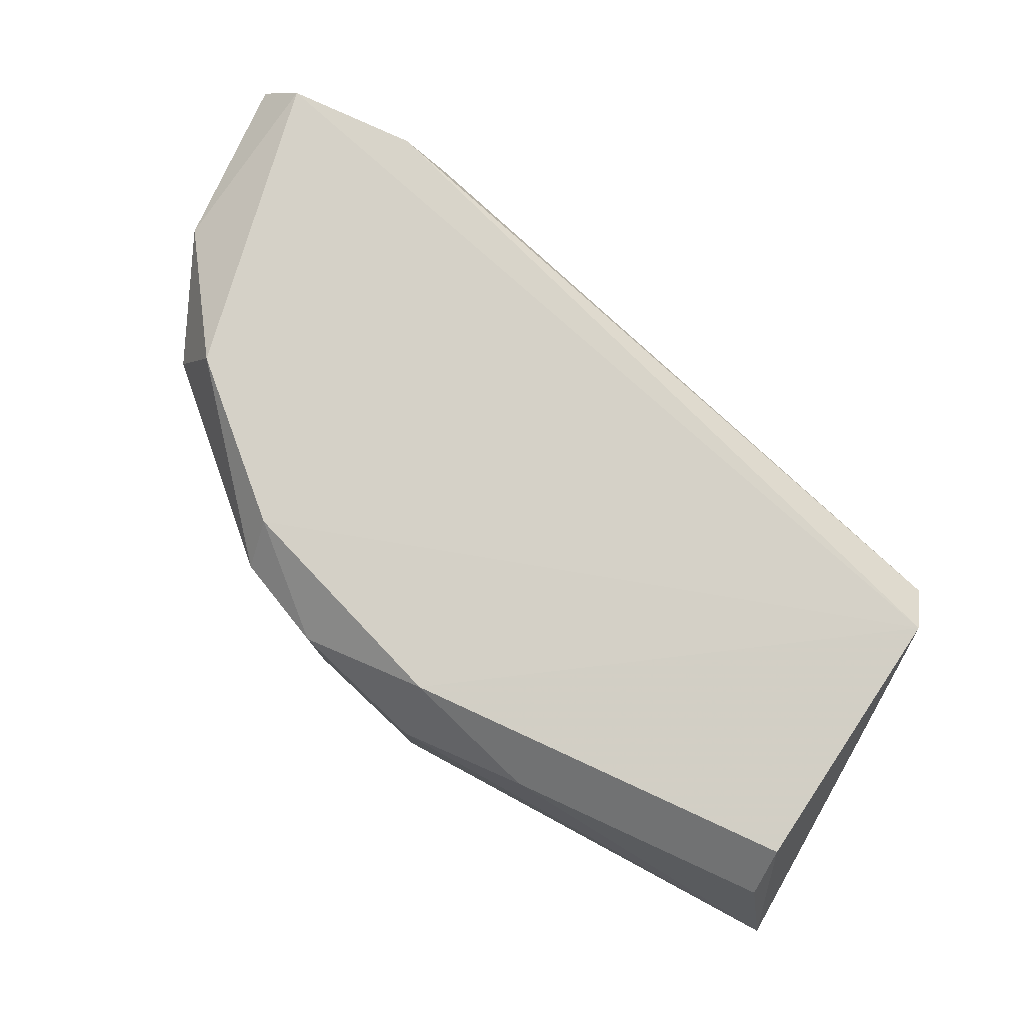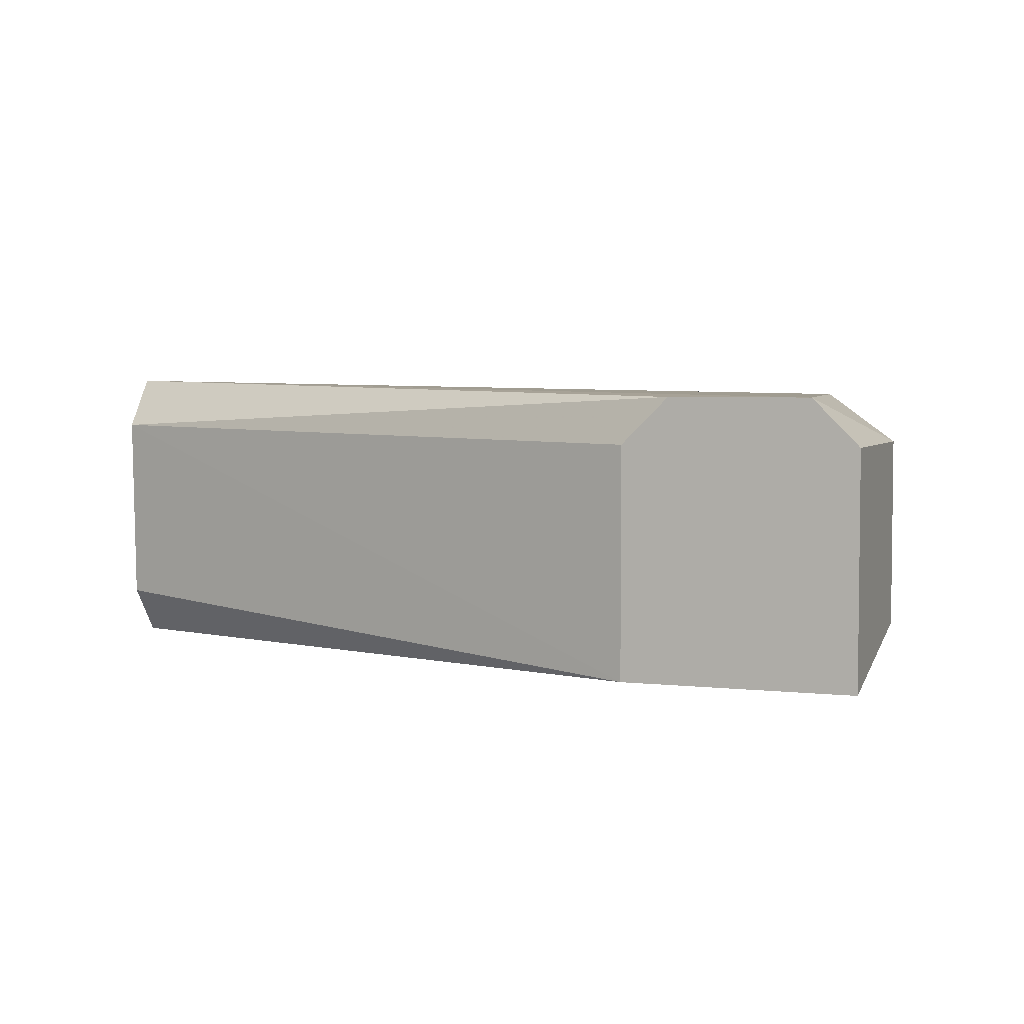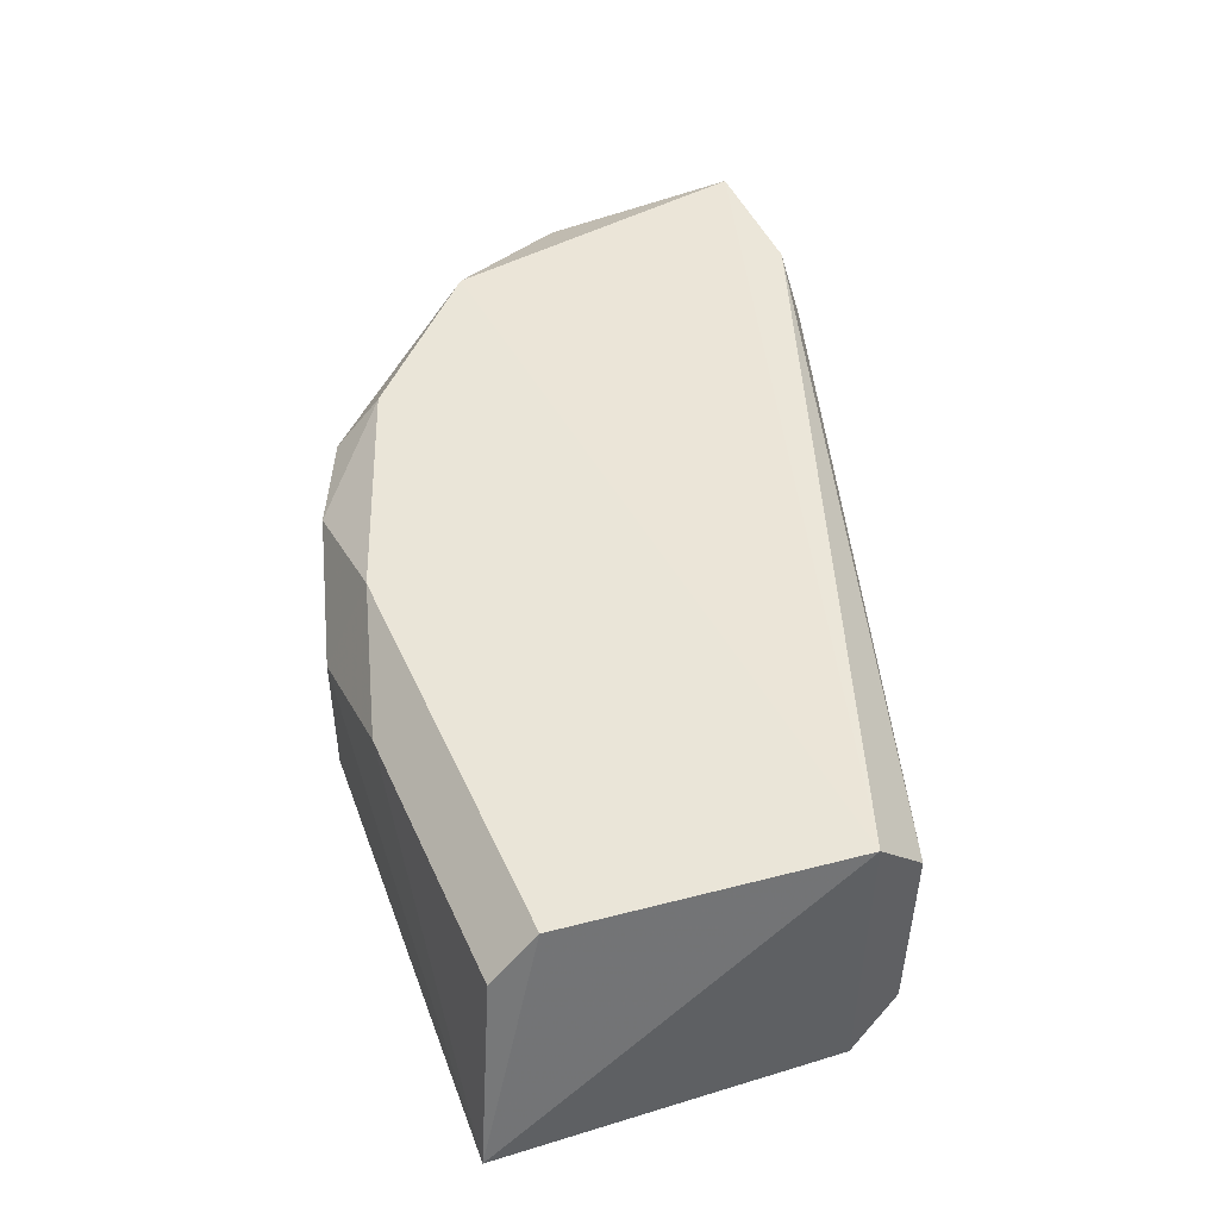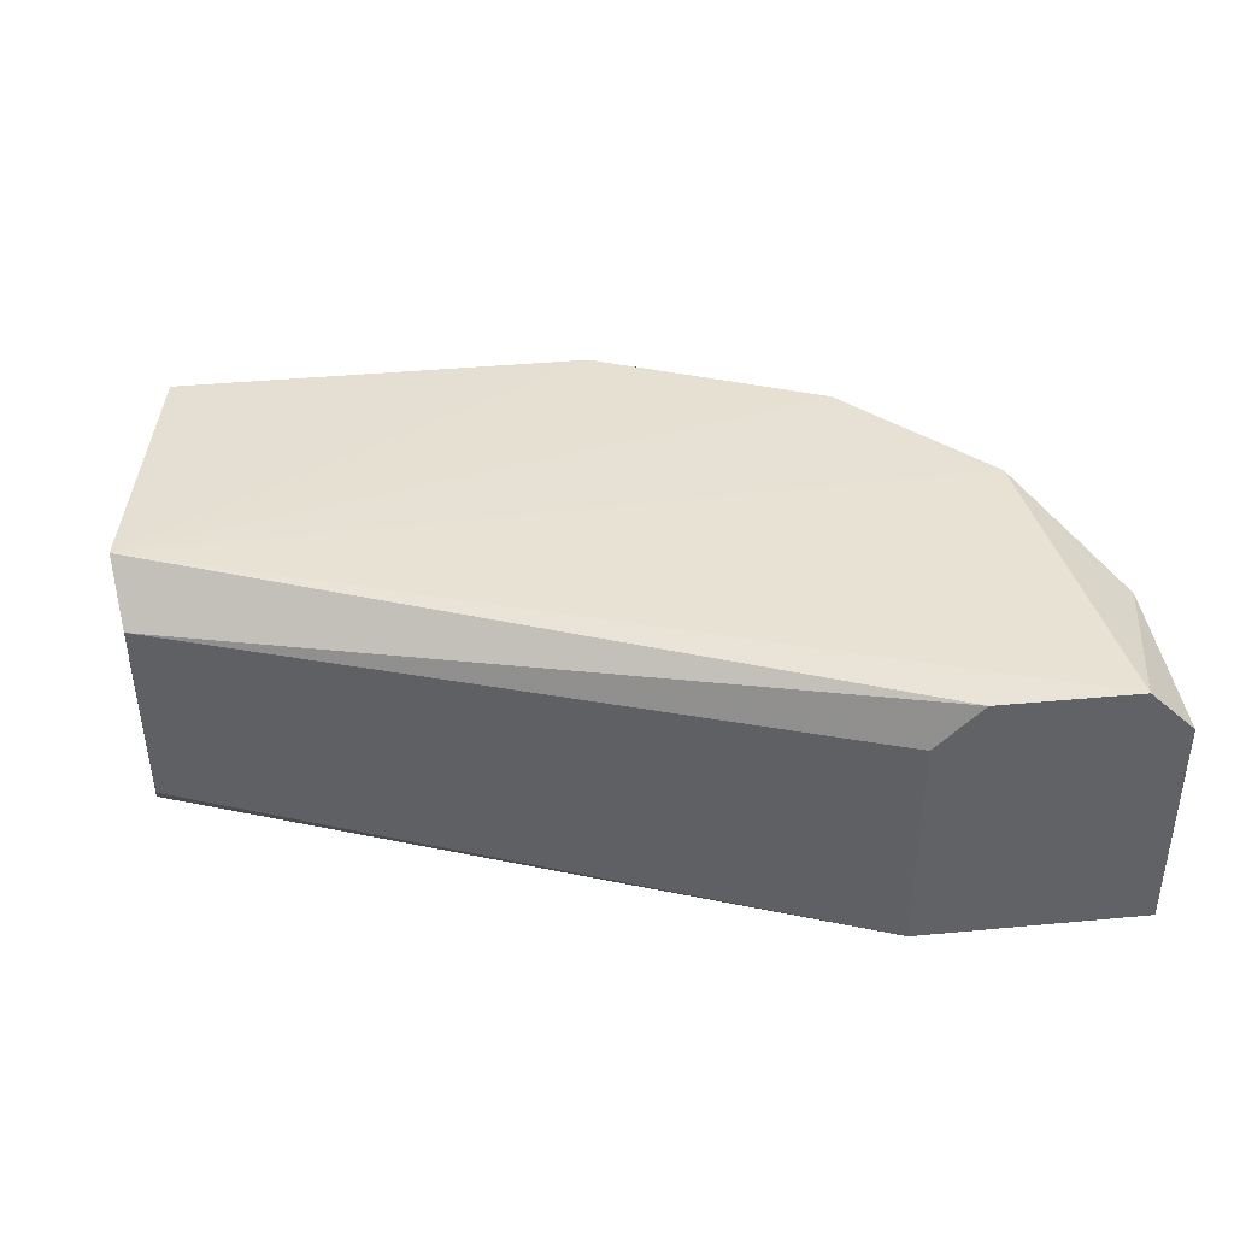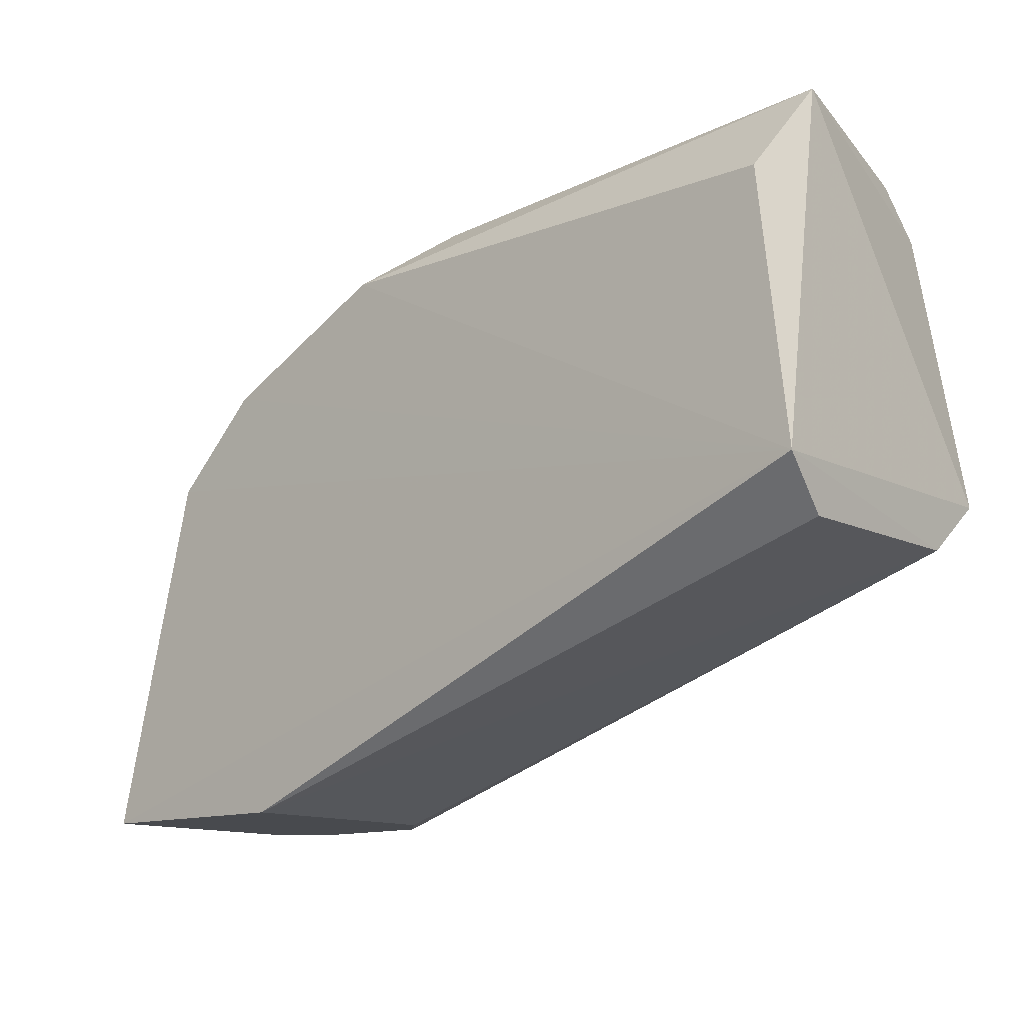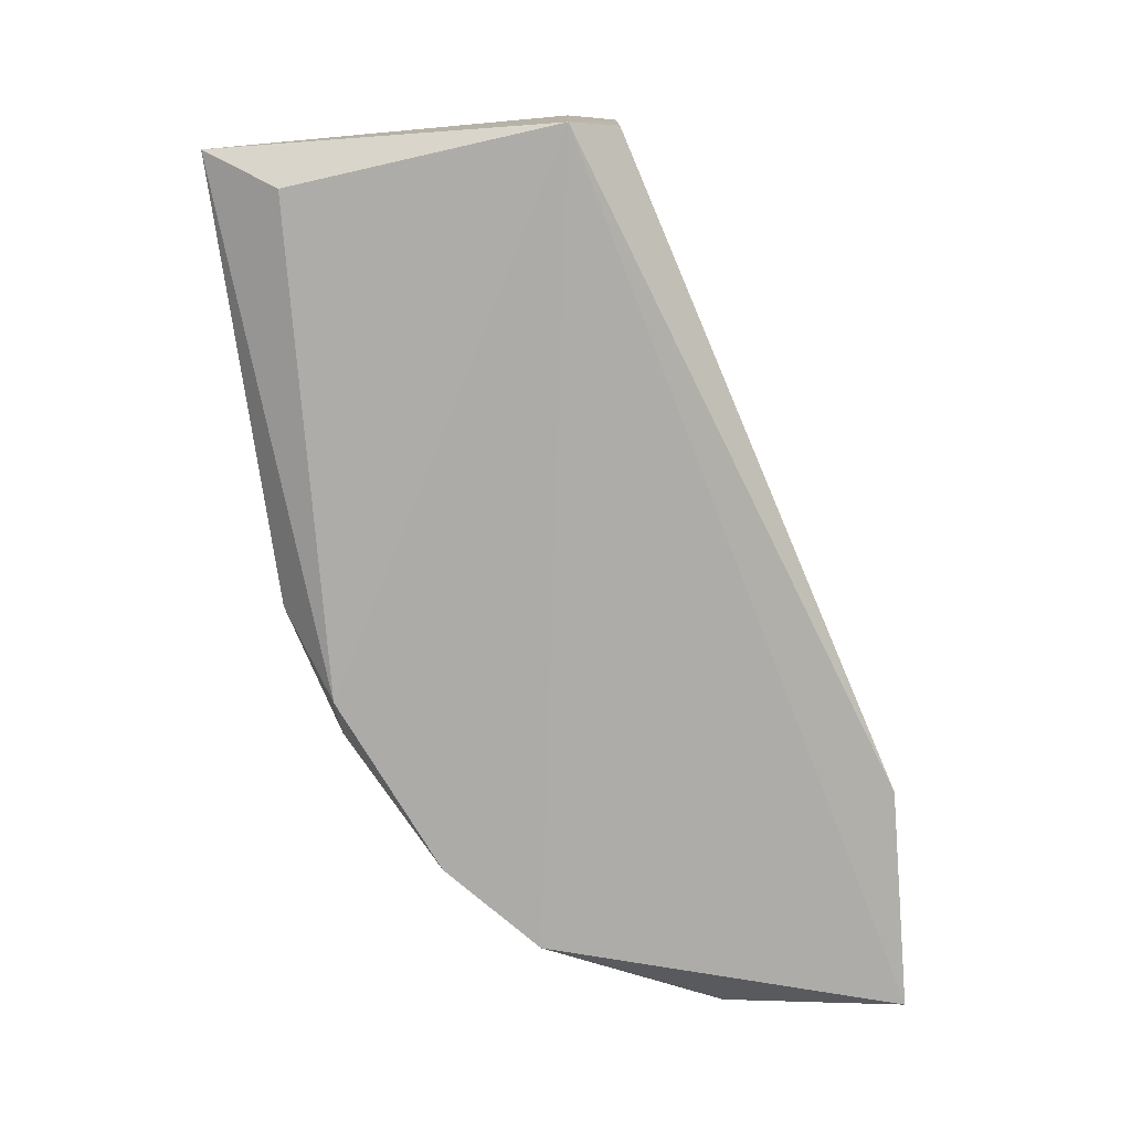
<metadata>
{"format":"obj","ext":"obj","renderer":"f3d","projection":"perspective","resolution":1024,"background":"white","views":[{"elev":78.8,"azim":-155.3,"up":"+Z"},{"elev":4.1,"azim":20.4,"up":"+Z"},{"elev":47.1,"azim":-113.3,"up":"+Z"},{"elev":39.9,"azim":-6.6,"up":"+Z"},{"elev":-12.9,"azim":-138.7,"up":"+Y"},{"elev":-77.5,"azim":-85.4,"up":"+Z"}]}
</metadata>
<code>
v 0.357 0.08571 -0.03062
v 0.2455 0.2308 0.01401
v 0.2789 0.2196 0.02517
v 0.1346 0.1521 0.03963
v 0.1354 0.1522 -0.03367
v 0.3459 0.08571 0.03633
v 0.3124 0.1973 -0.03062
v 0.135 0.2377 -0.02159
v 0.1451 0.2196 0.03633
v 0.3347 0.1638 0.03633
v 0.3013 0.08571 -0.03062
v 0.1366 0.1402 0.02696
v 0.3459 0.1638 0.01401
v 0.2678 0.2196 -0.03062
v 0.3124 0.08571 0.03633
v 0.2455 0.2196 0.03633
v 0.1373 0.1403 -0.02108
v 0.357 0.1304 -0.01946
v 0.357 0.1304 0.02517
v 0.1451 0.2196 -0.03062
v 0.1451 0.2308 0.02517
v 0.3347 0.1749 -0.03062
v 0.3013 0.2084 0.02517
v 0.2455 0.2308 -0.01946
v 0.3013 0.08571 0.02517
v 0.357 0.08571 0.02517
v 0.2789 0.2196 -0.01946
v 0.3013 0.1973 0.03633
v 0.212 0.2308 0.02517
f 21 16 29
f 5 4 8
f 8 4 9
f 4 6 10
f 5 1 11
f 1 6 11
f 4 5 12
f 7 5 14
f 6 4 15
f 11 6 15
f 4 12 15
f 3 2 16
f 9 4 16
f 5 11 17
f 11 12 17
f 12 5 17
f 18 13 19
f 10 6 19
f 13 10 19
f 1 18 19
f 5 8 20
f 14 5 20
f 8 14 20
f 8 9 21
f 9 16 21
f 1 5 22
f 5 7 22
f 7 13 22
f 18 1 22
f 13 18 22
f 13 7 23
f 10 13 23
f 2 3 24
f 8 2 24
f 14 8 24
f 12 11 25
f 11 15 25
f 15 12 25
f 6 1 26
f 1 19 26
f 19 6 26
f 7 14 27
f 3 23 27
f 23 7 27
f 24 3 27
f 14 24 27
f 4 10 28
f 3 16 28
f 16 4 28
f 23 3 28
f 10 23 28
f 2 8 29
f 16 2 29
f 8 21 29

</code>
